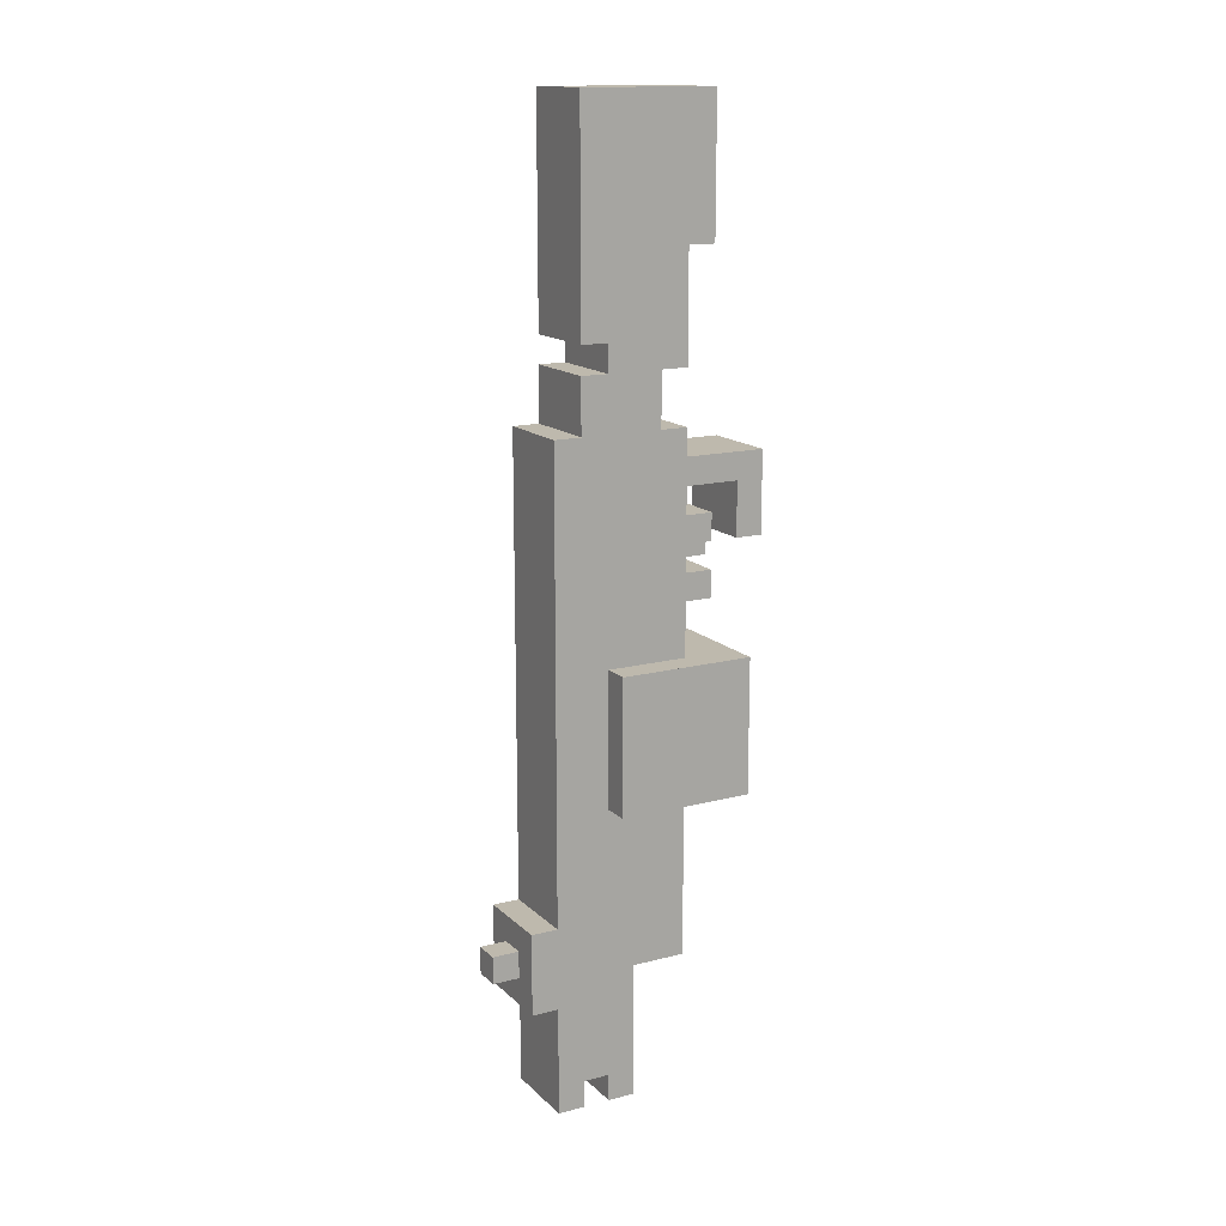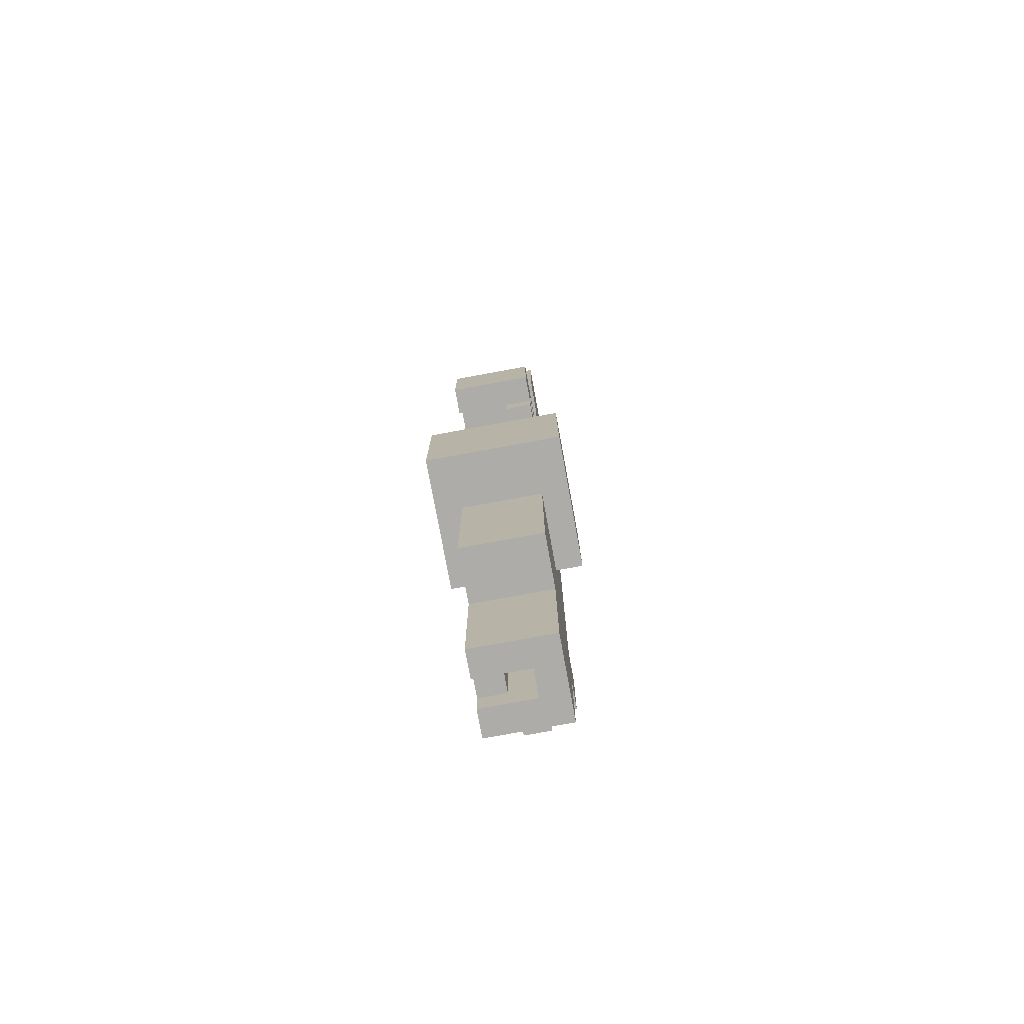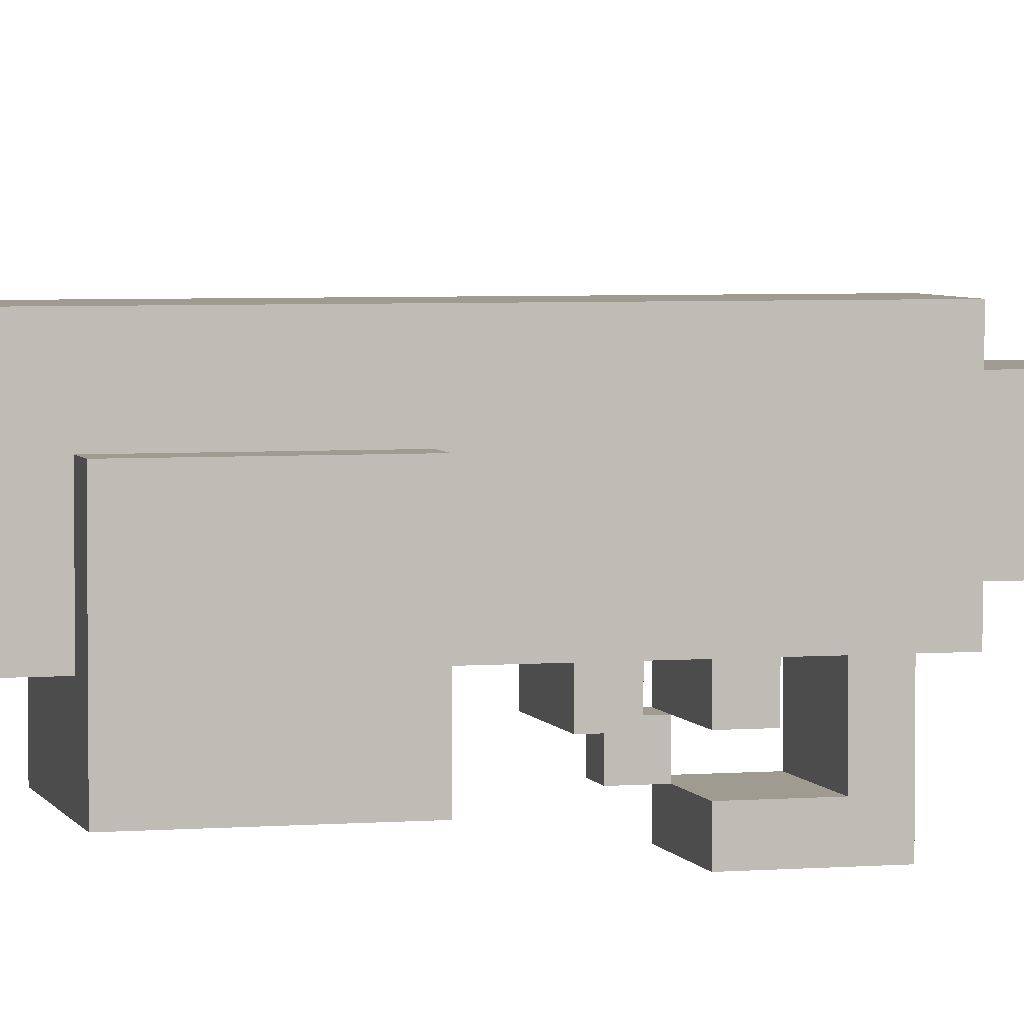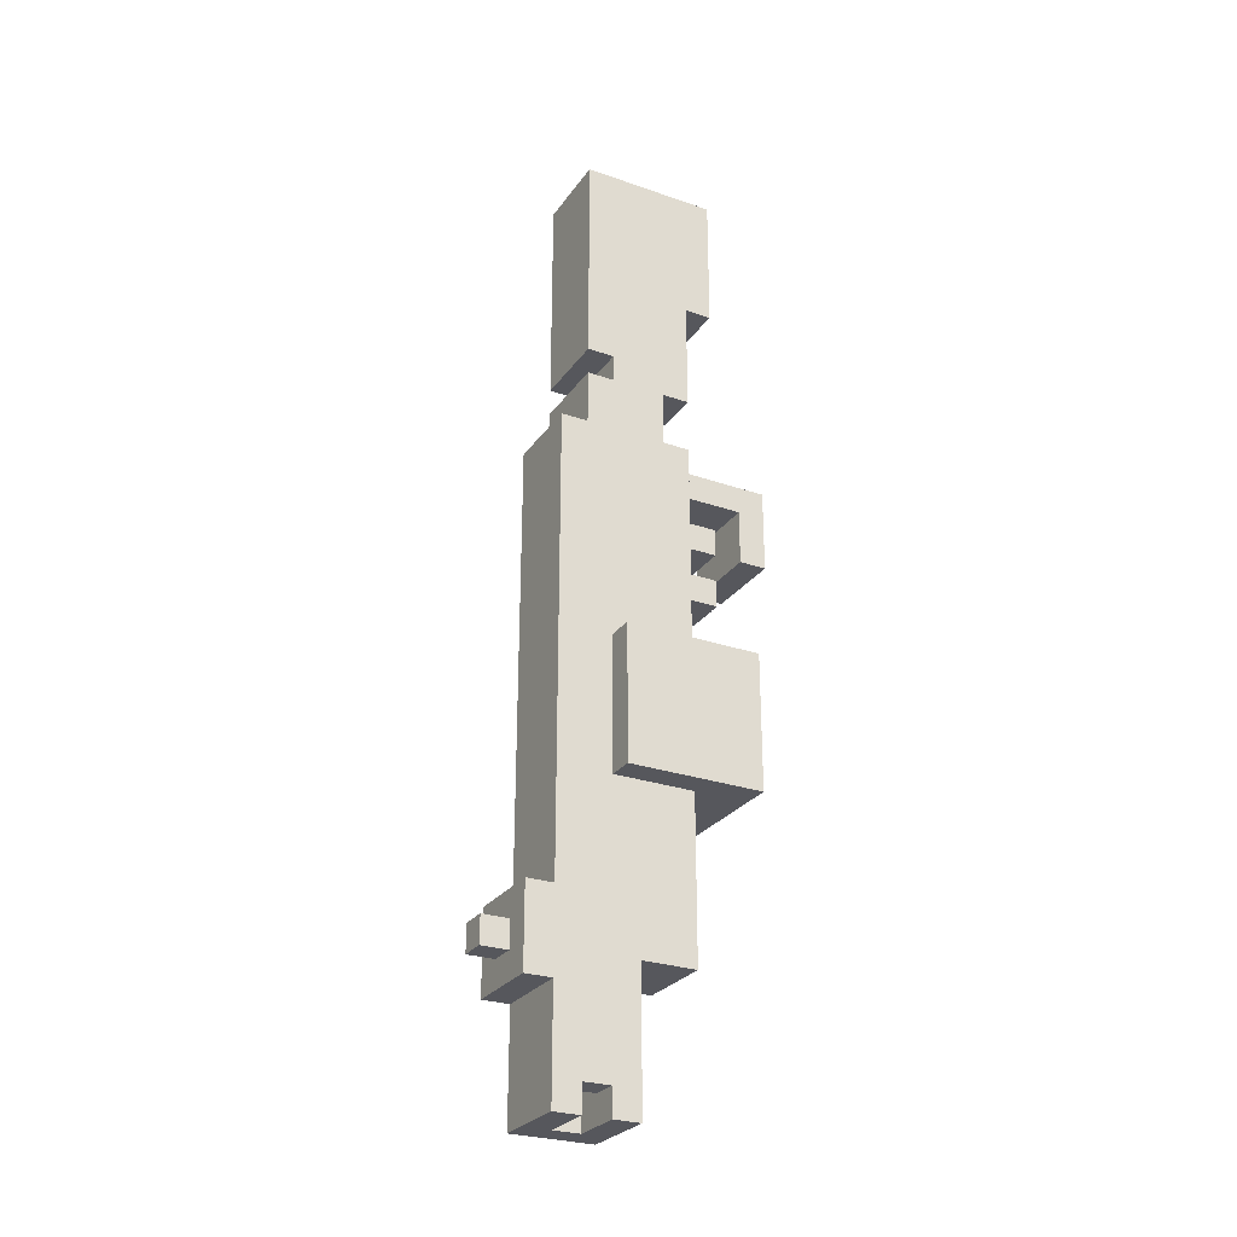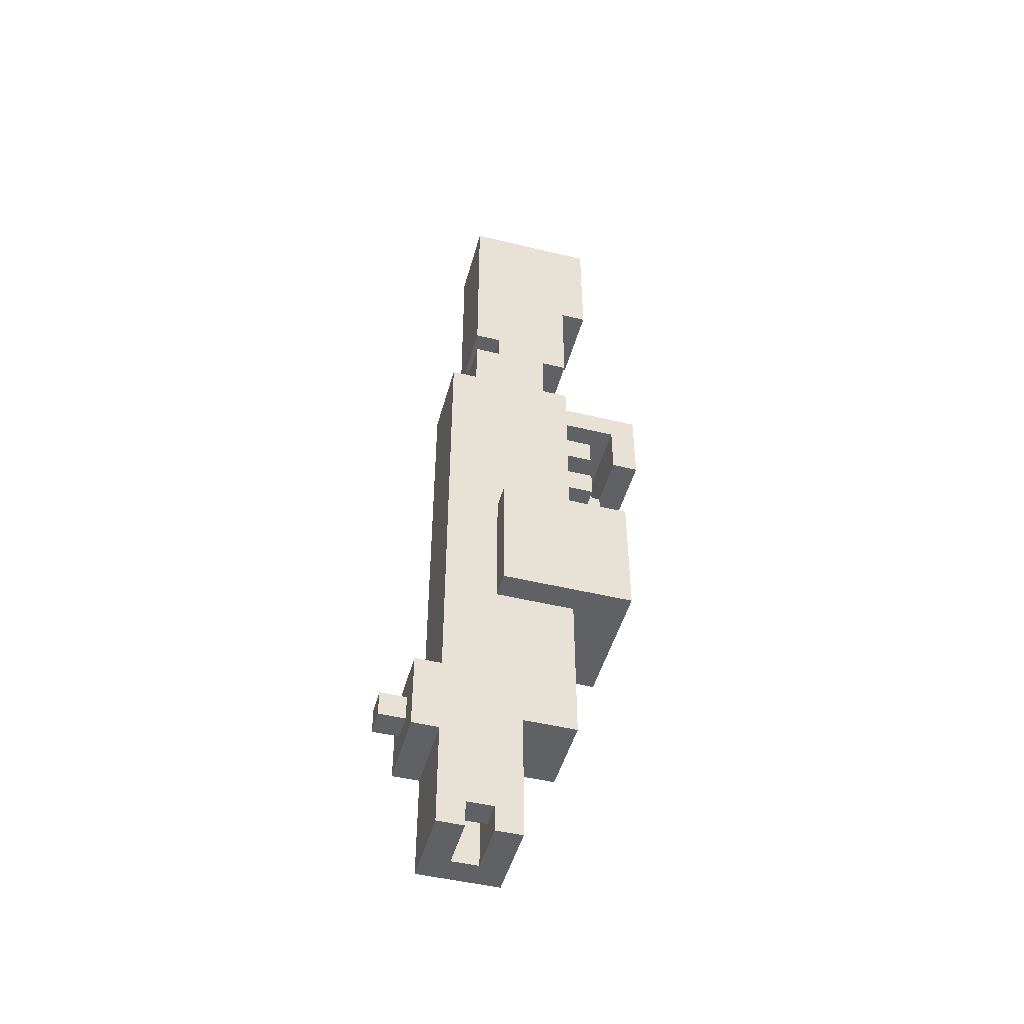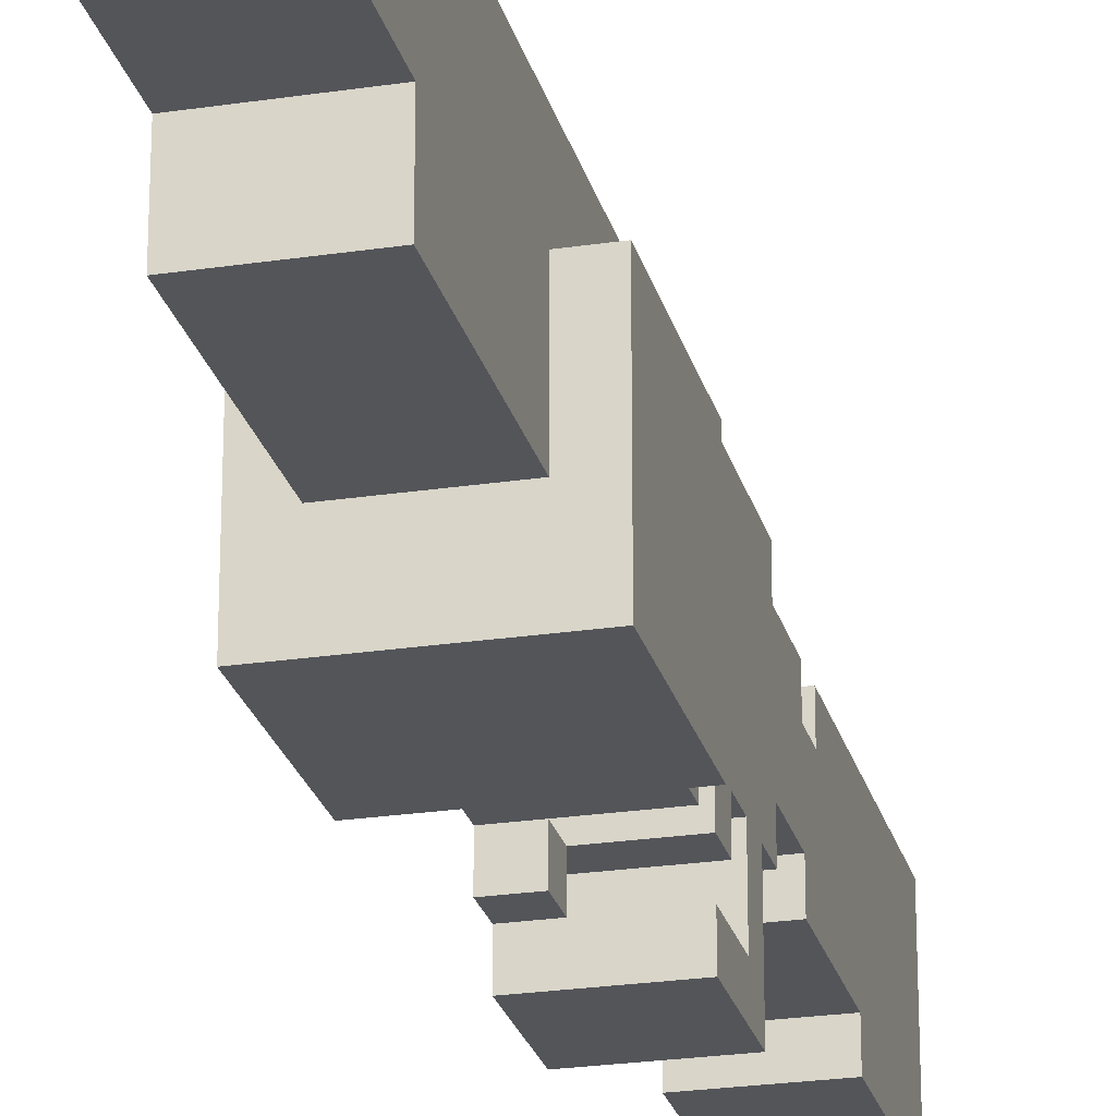
<metadata>
{"format":"obj","ext":"obj","renderer":"f3d","projection":"perspective","resolution":1024,"background":"white","views":[{"elev":15.1,"azim":-118.9,"up":"+Z"},{"elev":-76.7,"azim":10.4,"up":"+Z"},{"elev":4.1,"azim":-104.7,"up":"+Y"},{"elev":-27.5,"azim":-118.0,"up":"+Z"},{"elev":-47.9,"azim":-105.2,"up":"+Z"},{"elev":-24.5,"azim":-166.1,"up":"+Y"}]}
</metadata>
<code>
g Model
v -2 1 -1
v -2 6 -1
v -2 6 -6
v -2 1 -6
f 1 2 3 4
v -1 6 7
v -1 8 7
v -1 8 -16
v -1 6 -16
f 5 6 7 8
v -1 4 18
v -1 6 18
v -1 6 -1
v -1 4 -1
f 9 10 11 12
v -1 3 -6
v -1 6 -6
v -1 6 -12
v -1 3 -12
f 13 14 15 16
v -1 2 18
v -1 4 18
v -1 4 13
v -1 2 13
f 17 18 19 20
v -1 3 7
v -1 4 7
v -1 4 -1
v -1 3 -1
f 21 22 23 24
v -1 6 18
v -1 7 18
v -1 7 10
v -1 6 10
f 25 26 27 28
v -1 5 -12
v -1 6 -12
v -1 6 -17
v -1 5 -17
f 29 30 31 32
v -1 3 13
v -1 4 13
v -1 4 9
v -1 3 9
f 33 34 35 36
v -1 8 -10
v -1 9 -10
v -1 9 -13
v -1 8 -13
f 37 38 39 40
v -1 4.768e-07 6
v -1 1 6
v -1 1 3
v -1 4.768e-07 3
f 41 42 43 44
v -1 1 6
v -1 3 6
v -1 3 5
v -1 1 5
f 45 46 47 48
v -1 6 9
v -1 7 9
v -1 7 7
v -1 6 7
f 49 50 51 52
v -1 7 -16
v -1 8 -16
v -1 8 -17
v -1 7 -17
f 53 54 55 56
v -1 2 2
v -1 3 2
v -1 3 1
v -1 2 1
f 57 58 59 60
v -1 2 4
v -1 3 4
v -1 3 3
v -1 2 3
f 61 62 63 64
v -8.941e-08 9 -11
v -8.941e-08 10 -11
v -8.941e-08 10 -12
v -8.941e-08 9 -12
f 65 66 67 68
v 1 6 -2
v 1 7 -2
v 1 7 -17
v 1 6 -17
f 69 70 71 72
v 1 1 3
v 1 2 3
v 1 2 2
v 1 1 2
f 73 74 75 76
v 2 2 -1
v 2 3 -1
v 2 3 -2
v 2 2 -2
f 77 78 79 80
v -8.941e-08 6 -16
v -8.941e-08 7 -16
v -8.941e-08 7 -2
v -8.941e-08 6 -2
f 81 82 83 84
v 1 9 -12
v 1 10 -12
v 1 10 -11
v 1 9 -11
f 85 86 87 88
v 1 2 -2
v 1 3 -2
v 1 3 -1
v 1 2 -1
f 89 90 91 92
v 2 6 -17
v 2 8 -17
v 2 8 7
v 2 6 7
f 93 94 95 96
v 2 4 -1
v 2 6 -1
v 2 6 18
v 2 4 18
f 97 98 99 100
v 2 3 -12
v 2 6 -12
v 2 6 -6
v 2 3 -6
f 101 102 103 104
v 2 2 13
v 2 4 13
v 2 4 18
v 2 2 18
f 105 106 107 108
v 2 3 -1
v 2 4 -1
v 2 4 7
v 2 3 7
f 109 110 111 112
v 2 6 10
v 2 7 10
v 2 7 18
v 2 6 18
f 113 114 115 116
v 2 5 -17
v 2 6 -17
v 2 6 -12
v 2 5 -12
f 117 118 119 120
v 2 3 9
v 2 4 9
v 2 4 13
v 2 3 13
f 121 122 123 124
v 2 8 -13
v 2 9 -13
v 2 9 -10
v 2 8 -10
f 125 126 127 128
v 2 4.768e-07 3
v 2 1 3
v 2 1 6
v 2 4.768e-07 6
f 129 130 131 132
v 2 1 5
v 2 3 5
v 2 3 6
v 2 1 6
f 133 134 135 136
v 2 6 7
v 2 7 7
v 2 7 9
v 2 6 9
f 137 138 139 140
v 2 2 1
v 2 3 1
v 2 3 2
v 2 2 2
f 141 142 143 144
v 2 1 2
v 2 2 2
v 2 2 3
v 2 1 3
f 145 146 147 148
v 2 2 3
v 2 3 3
v 2 3 4
v 2 2 4
f 149 150 151 152
v 3 1 -6
v 3 6 -6
v 3 6 -1
v 3 1 -1
f 153 154 155 156
v -1 4.768e-07 3
v 2 4.768e-07 3
v 2 4.768e-07 6
v -1 4.768e-07 6
f 157 158 159 160
v -2 1 -6
v 3 1 -6
v 3 1 -1
v -2 1 -1
f 161 162 163 164
v 1 1 2
v 2 1 2
v 2 1 3
v 1 1 3
f 165 166 167 168
v -1 2 13
v 2 2 13
v 2 2 18
v -1 2 18
f 169 170 171 172
v -1 2 1
v 2 2 1
v 2 2 2
v -1 2 2
f 173 174 175 176
v -1 2 3
v 2 2 3
v 2 2 4
v -1 2 4
f 177 178 179 180
v -1 3 -12
v 2 3 -12
v 2 3 -6
v -1 3 -6
f 181 182 183 184
v -1 3 9
v 2 3 9
v 2 3 13
v -1 3 13
f 185 186 187 188
v -1 3 -1
v 2 3 -1
v 2 3 1
v -1 3 1
f 189 190 191 192
v -1 3 2
v 2 3 2
v 2 3 3
v -1 3 3
f 193 194 195 196
v -1 3 4
v 2 3 4
v 2 3 5
v -1 3 5
f 197 198 199 200
v -1 3 6
v 2 3 6
v 2 3 7
v -1 3 7
f 201 202 203 204
v 1 3 -2
v 2 3 -2
v 2 3 -1
v 1 3 -1
f 205 206 207 208
v -1 4 7
v 2 4 7
v 2 4 9
v -1 4 9
f 209 210 211 212
v -1 5 -17
v 2 5 -17
v 2 5 -12
v -1 5 -12
f 213 214 215 216
v -8.941e-08 7 -17
v 1 7 -17
v 1 7 -2
v -8.941e-08 7 -2
f 217 218 219 220
v -1 7 -17
v -8.941e-08 7 -17
v -8.941e-08 7 -16
v -1 7 -16
f 221 222 223 224
v -1 1 5
v 2 1 5
v 2 1 3
v -1 1 3
f 225 226 227 228
v 1 2 -1
v 2 2 -1
v 2 2 -2
v 1 2 -2
f 229 230 231 232
v 1 2 3
v 2 2 3
v 2 2 2
v 1 2 2
f 233 234 235 236
v -8.941e-08 6 -2
v 1 6 -2
v 1 6 -17
v -8.941e-08 6 -17
f 237 238 239 240
v -2 6 -1
v -1 6 -1
v -1 6 -6
v -2 6 -6
f 241 242 243 244
v 2 6 -1
v 3 6 -1
v 3 6 -6
v 2 6 -6
f 245 246 247 248
v -1 6 10
v 2 6 10
v 2 6 9
v -1 6 9
f 249 250 251 252
v -1 6 -16
v -8.941e-08 6 -16
v -8.941e-08 6 -17
v -1 6 -17
f 253 254 255 256
v -1 7 18
v 2 7 18
v 2 7 10
v -1 7 10
f 257 258 259 260
v -1 7 9
v 2 7 9
v 2 7 7
v -1 7 7
f 261 262 263 264
v -1 8 7
v 2 8 7
v 2 8 -10
v -1 8 -10
f 265 266 267 268
v -1 8 -13
v 2 8 -13
v 2 8 -17
v -1 8 -17
f 269 270 271 272
v -1 9 -12
v 2 9 -12
v 2 9 -13
v -1 9 -13
f 273 274 275 276
v -1 9 -10
v 2 9 -10
v 2 9 -11
v -1 9 -11
f 277 278 279 280
v -1 9 -11
v -8.941e-08 9 -11
v -8.941e-08 9 -12
v -1 9 -12
f 281 282 283 284
v 1 9 -11
v 2 9 -11
v 2 9 -12
v 1 9 -12
f 285 286 287 288
v -8.941e-08 10 -11
v 1 10 -11
v 1 10 -12
v -8.941e-08 10 -12
f 289 290 291 292
v -1 6 -17
v 2 6 -17
v 2 5 -17
v -1 5 -17
f 293 294 295 296
v -1 8 -17
v 2 8 -17
v 2 7 -17
v -1 7 -17
f 297 298 299 300
v 1 7 -17
v 2 7 -17
v 2 6 -17
v 1 6 -17
f 301 302 303 304
v -1 7 -16
v -8.941e-08 7 -16
v -8.941e-08 6 -16
v -1 6 -16
f 305 306 307 308
v -1 9 -13
v 2 9 -13
v 2 8 -13
v -1 8 -13
f 309 310 311 312
v -1 5 -12
v 2 5 -12
v 2 3 -12
v -1 3 -12
f 313 314 315 316
v -8.941e-08 10 -12
v 1 10 -12
v 1 9 -12
v -8.941e-08 9 -12
f 317 318 319 320
v -2 3 -6
v 3 3 -6
v 3 1 -6
v -2 1 -6
f 321 322 323 324
v -2 6 -6
v -1 6 -6
v -1 3 -6
v -2 3 -6
f 325 326 327 328
v 2 6 -6
v 3 6 -6
v 3 3 -6
v 2 3 -6
f 329 330 331 332
v -8.941e-08 7 -2
v 1 7 -2
v 1 6 -2
v -8.941e-08 6 -2
f 333 334 335 336
v -1 3 1
v 2 3 1
v 2 2 1
v -1 2 1
f 337 338 339 340
v 1 2 2
v 2 2 2
v 2 1 2
v 1 1 2
f 341 342 343 344
v -1 1 3
v 2 1 3
v 2 4.768e-07 3
v -1 4.768e-07 3
f 345 346 347 348
v -1 3 3
v 2 3 3
v 2 2 3
v -1 2 3
f 349 350 351 352
v -1 3 5
v 2 3 5
v 2 1 5
v -1 1 5
f 353 354 355 356
v -1 4 9
v 2 4 9
v 2 3 9
v -1 3 9
f 357 358 359 360
v -1 7 10
v 2 7 10
v 2 6 10
v -1 6 10
f 361 362 363 364
v -1 3 13
v 2 3 13
v 2 2 13
v -1 2 13
f 365 366 367 368
v -8.941e-08 9 -11
v 1 9 -11
v 1 10 -11
v -8.941e-08 10 -11
f 369 370 371 372
v -1 8 -10
v 2 8 -10
v 2 9 -10
v -1 9 -10
f 373 374 375 376
v 1 2 -2
v 2 2 -2
v 2 3 -2
v 1 3 -2
f 377 378 379 380
v -2 1 -1
v 3 1 -1
v 3 2 -1
v -2 2 -1
f 381 382 383 384
v 2 2 -1
v 3 2 -1
v 3 6 -1
v 2 6 -1
f 385 386 387 388
v -2 2 -1
v 1 2 -1
v 1 3 -1
v -2 3 -1
f 389 390 391 392
v -2 3 -1
v -1 3 -1
v -1 6 -1
v -2 6 -1
f 393 394 395 396
v -1 2 2
v 2 2 2
v 2 3 2
v -1 3 2
f 397 398 399 400
v 1 1 3
v 2 1 3
v 2 2 3
v 1 2 3
f 401 402 403 404
v -1 2 4
v 2 2 4
v 2 3 4
v -1 3 4
f 405 406 407 408
v -1 4.768e-07 6
v 2 4.768e-07 6
v 2 3 6
v -1 3 6
f 409 410 411 412
v -1 3 7
v 2 3 7
v 2 4 7
v -1 4 7
f 413 414 415 416
v -1 7 7
v 2 7 7
v 2 8 7
v -1 8 7
f 417 418 419 420
v -1 6 9
v 2 6 9
v 2 7 9
v -1 7 9
f 421 422 423 424
v -1 2 18
v 2 2 18
v 2 7 18
v -1 7 18
f 425 426 427 428

</code>
